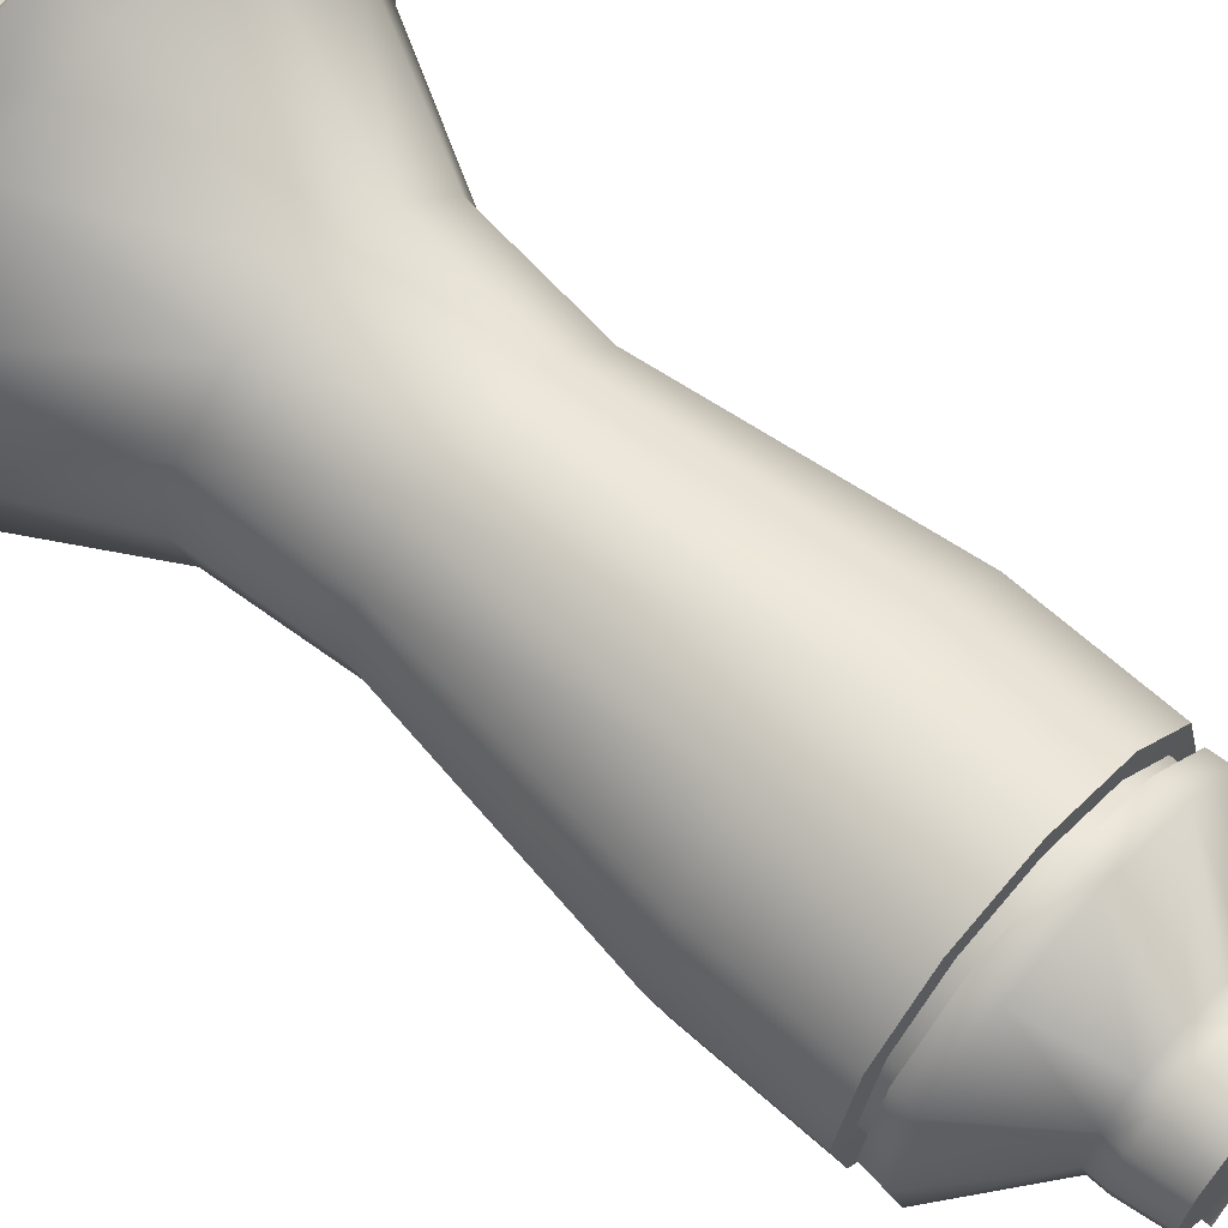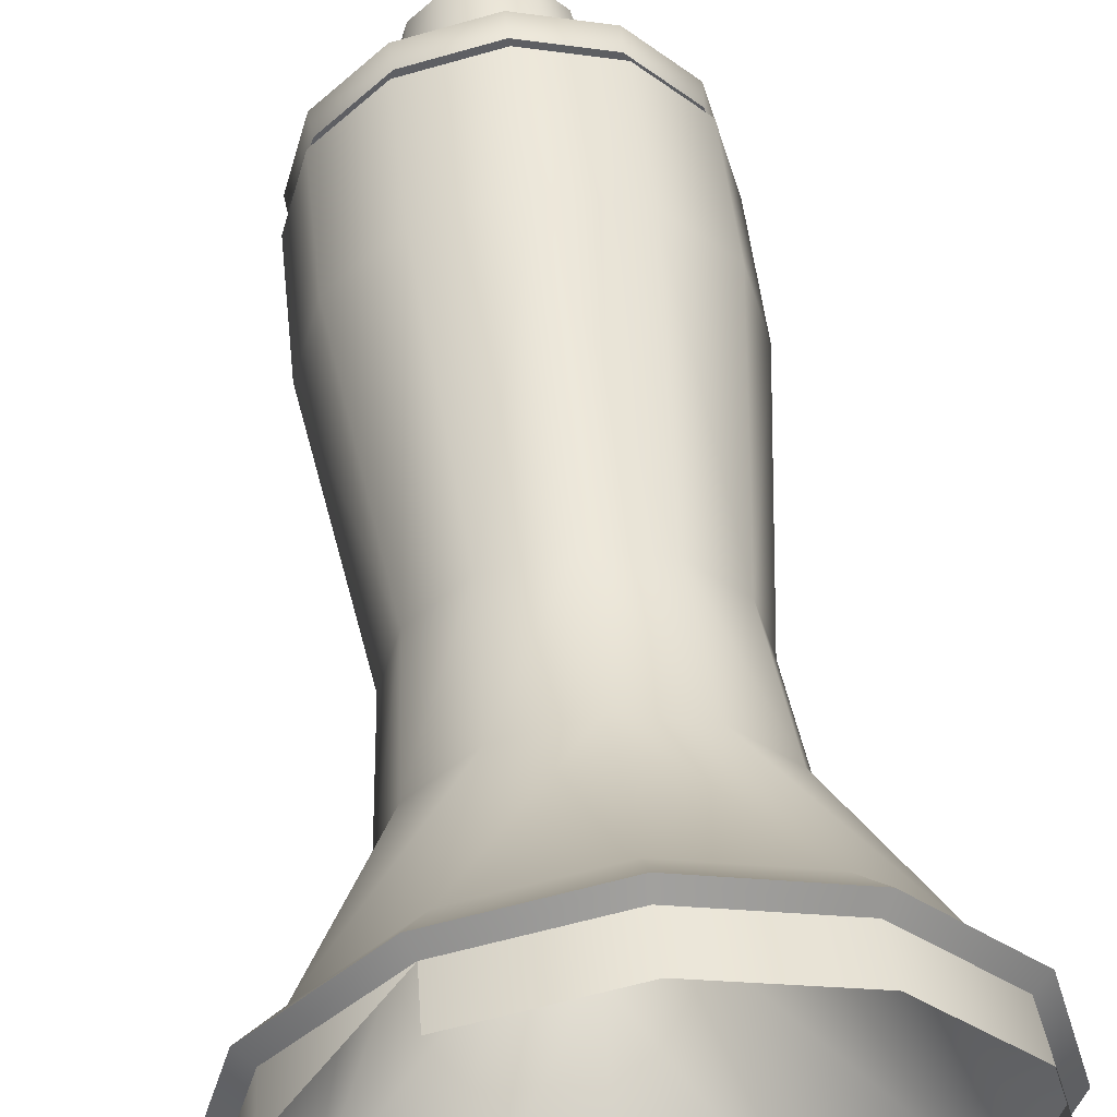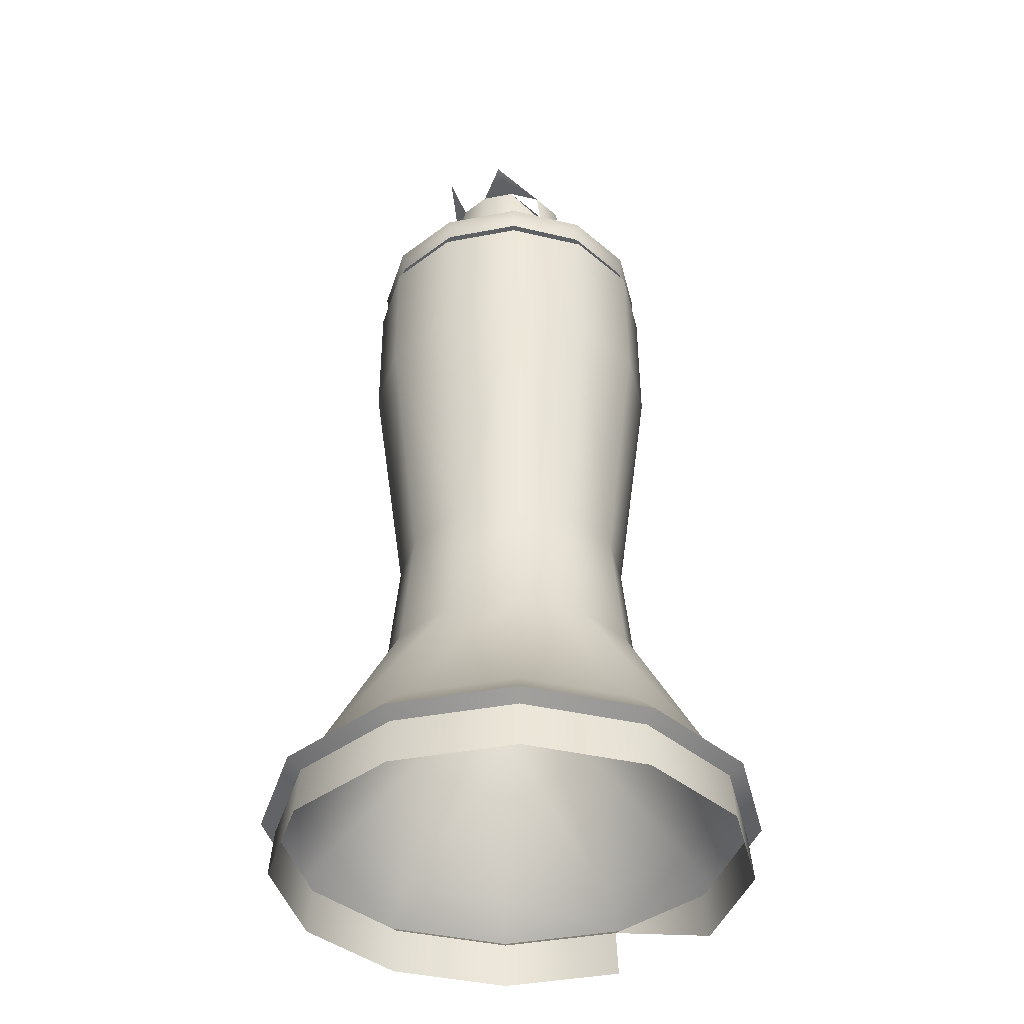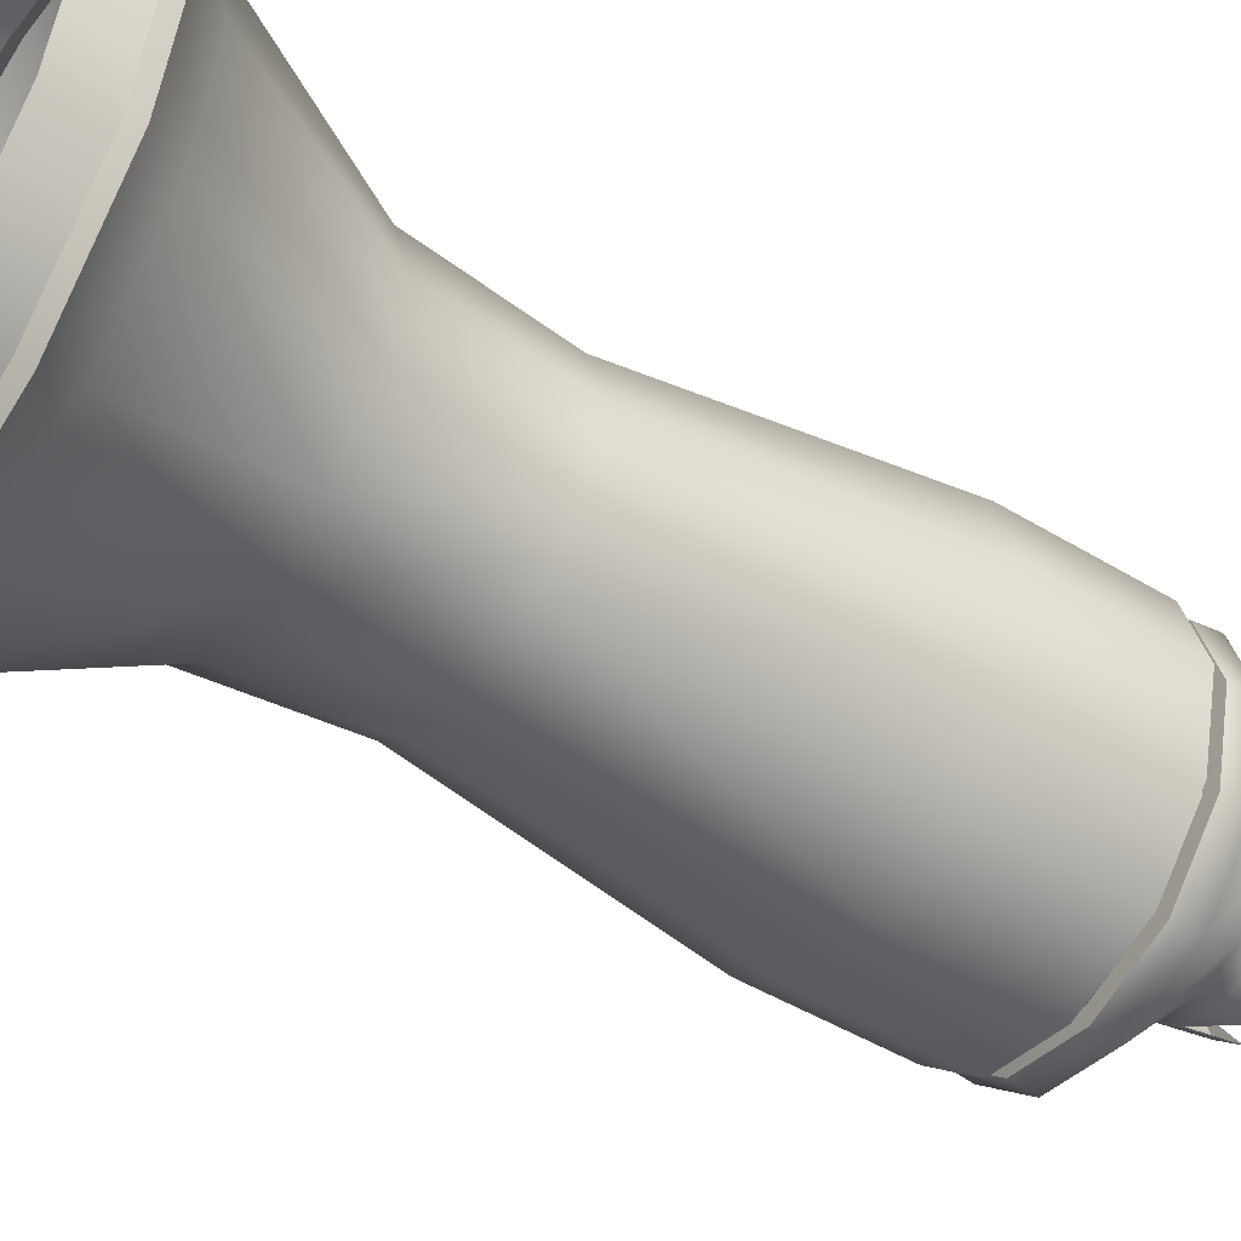
<metadata>
{"format":"obj","ext":"obj","renderer":"f3d","projection":"perspective","resolution":1024,"background":"white","views":[{"elev":64.2,"azim":132.2,"up":"+Z"},{"elev":50.8,"azim":-6.4,"up":"+Z"},{"elev":-39.3,"azim":178.3,"up":"+Y"},{"elev":-50.5,"azim":56.6,"up":"+Z"}]}
</metadata>
<code>
v 0.3881 -0.4055 -0.127
v 0.3747 -0.4055 -0.1768
v 0.3738 -0.4208 -0.1188
v 0.4209 -0.335 -0.1458
v 0.3583 -0.4207 -0.1768
v 0.4163 -0.4209 -0.07638
v 0.4436 -0.3351 -0.1231
v 0.4126 -0.335 -0.1768
v 0.3651 -0.4251 -0.1768
v 0.3738 -0.4208 -0.2348
v 0.3798 -0.4251 -0.1223
v 0.4245 -0.4056 -0.09056
v 0.4467 -0.2751 -0.1282
v 0.3881 -0.4055 -0.2266
v 0.4261 -0.275 -0.1487
v 0.4197 -0.4253 -0.08232
v 0.4743 -0.4058 -0.07722
v 0.4746 -0.3352 -0.1148
v 0.4747 -0.2752 -0.1207
v 0.4209 -0.335 -0.2078
v 0.4186 -0.275 -0.1768
v 0.3798 -0.4251 -0.2314
v 0.3633 -0.4463 -0.1768
v 0.4163 -0.4209 -0.2772
v 0.4743 -0.4211 -0.06085
v 0.3781 -0.4463 -0.1213
v 0.4751 -0.1566 -0.1048
v 0.4391 -0.1564 -0.1145
v 0.4436 -0.3351 -0.2305
v 0.4032 -0.1563 -0.1768
v 0.3781 -0.4463 -0.2323
v 0.4245 -0.4056 -0.2631
v 0.4743 -0.4254 -0.0677
v 0.4187 -0.4465 -0.08074
v 0.5241 -0.406 -0.09056
v 0.5055 -0.3353 -0.1231
v 0.5028 -0.2753 -0.1282
v 0.4128 -0.1564 -0.1408
v 0.4467 -0.2751 -0.2254
v 0.4261 -0.275 -0.2049
v 0.4197 -0.4253 -0.2713
v 0.4743 -0.4211 -0.2928
v 0.5288 -0.4256 -0.08232
v 0.5322 -0.4213 -0.07638
v 0.5111 -0.1567 -0.1145
v 0.4395 -0.09495 -0.1147
v 0.4747 -0.2752 -0.2329
v 0.4746 -0.3352 -0.2388
v 0.4133 -0.09487 -0.141
v 0.4128 -0.1564 -0.2128
v 0.4187 -0.4465 -0.2729
v 0.4743 -0.4254 -0.2859
v 0.4743 -0.4058 -0.2764
v 0.5296 -0.4468 -0.08074
v 0.4742 -0.4466 -0.06588
v 0.5606 -0.4061 -0.127
v 0.5282 -0.3353 -0.1458
v 0.4753 -0.09507 -0.1051
v 0.5234 -0.2754 -0.1487
v 0.4391 -0.1564 -0.2392
v 0.4751 -0.1566 -0.2488
v 0.4037 -0.09483 -0.1768
v 0.5241 -0.406 -0.2631
v 0.5288 -0.4256 -0.2713
v 0.5703 -0.447 -0.1213
v 0.5687 -0.4258 -0.1223
v 0.5747 -0.4215 -0.1188
v 0.5112 -0.09519 -0.1147
v 0.5375 -0.1568 -0.1408
v 0.4753 -0.09453 -0.1148
v 0.4217 -0.09435 -0.1458
v 0.5028 -0.2753 -0.2254
v 0.5055 -0.3353 -0.2305
v 0.4133 -0.09433 -0.1768
v 0.4395 -0.09495 -0.2389
v 0.4133 -0.09487 -0.2127
v 0.4742 -0.4466 -0.2877
v 0.5322 -0.4213 -0.2772
v 0.5296 -0.4468 -0.2729
v 0.5739 -0.4061 -0.1768
v 0.5365 -0.3354 -0.1768
v 0.5063 -0.09463 -0.1231
v 0.5471 -0.1568 -0.1768
v 0.4443 -0.09443 -0.1231
v 0.5111 -0.1567 -0.2392
v 0.5606 -0.4061 -0.2266
v 0.5687 -0.4258 -0.2314
v 0.5703 -0.447 -0.2323
v 0.5851 -0.447 -0.1768
v 0.5834 -0.4258 -0.1768
v 0.5902 -0.4215 -0.1768
v 0.5309 -0.2754 -0.1768
v 0.529 -0.09471 -0.1458
v 0.5374 -0.09527 -0.141
v 0.4754 -0.08923 -0.1148
v 0.4444 -0.08913 -0.1231
v 0.4217 -0.08905 -0.1458
v 0.4753 -0.09507 -0.2485
v 0.5375 -0.1568 -0.2128
v 0.5112 -0.09519 -0.2389
v 0.5234 -0.2754 -0.2049
v 0.4217 -0.09435 -0.2078
v 0.5747 -0.4215 -0.2348
v 0.5282 -0.3353 -0.2078
v 0.5291 -0.08941 -0.1458
v 0.547 -0.09531 -0.1768
v 0.5064 -0.08933 -0.1231
v 0.4134 -0.08903 -0.1768
v 0.4443 -0.09443 -0.2305
v 0.5373 -0.09473 -0.1768
v 0.5374 -0.08944 -0.1768
v 0.5374 -0.09527 -0.2127
v 0.4754 -0.08872 -0.1078
v 0.4409 -0.0886 -0.117
v 0.4156 -0.08852 -0.1423
v 0.5063 -0.09463 -0.2305
v 0.4753 -0.09453 -0.2388
v 0.4217 -0.08905 -0.2078
v 0.5351 -0.08891 -0.1423
v 0.5099 -0.08883 -0.117
v 0.4064 -0.08849 -0.1768
v 0.529 -0.09471 -0.2078
v 0.4754 -0.08923 -0.2388
v 0.4156 -0.08852 -0.2113
v 0.4444 -0.08913 -0.2305
v 0.5291 -0.08941 -0.2078
v 0.5444 -0.08894 -0.1768
v 0.4754 -0.07788 -0.1068
v 0.4404 -0.07776 -0.1162
v 0.4147 -0.07768 -0.1418
v 0.4054 -0.07765 -0.1768
v 0.5064 -0.08933 -0.2305
v 0.4409 -0.0886 -0.2366
v 0.5351 -0.08891 -0.2113
v 0.5454 -0.07811 -0.1768
v 0.5361 -0.07808 -0.1418
v 0.5104 -0.07799 -0.1162
v 0.4147 -0.07768 -0.2118
v 0.5099 -0.08883 -0.2366
v 0.5361 -0.07808 -0.2118
v 0.4921 -0.04697 -0.1481
v 0.4755 -0.04691 -0.1437
v 0.4468 -0.04682 -0.1602
v 0.4424 -0.0468 -0.1768
v 0.4754 -0.08872 -0.2458
v 0.4404 -0.07776 -0.2375
v 0.5086 -0.04702 -0.1768
v 0.5042 -0.04701 -0.1602
v 0.4589 -0.04686 -0.1481
v 0.4468 -0.04682 -0.1934
v 0.5104 -0.07799 -0.2375
v 0.5042 -0.04701 -0.1934
v 0.5042 -0.03921 -0.1602
v 0.4755 -0.03912 -0.1437
v 0.459 -0.03906 -0.1481
v 0.4468 -0.03902 -0.1602
v 0.4754 -0.07788 -0.2469
v 0.4589 -0.04686 -0.2055
v 0.5042 -0.03921 -0.1934
v 0.5087 -0.03923 -0.1768
v 0.4921 -0.03917 -0.1481
v 0.4424 -0.03901 -0.1768
v 0.4468 -0.03902 -0.1934
v 0.4921 -0.04697 -0.2055
v 0.4921 -0.03917 -0.2055
v 0.5018 -0.01955 -0.1617
v 0.4907 -0.01951 -0.1506
v 0.4756 -0.01946 -0.1465
v 0.4605 -0.01941 -0.1506
v 0.4494 -0.01938 -0.1617
v 0.4755 -0.04691 -0.21
v 0.459 -0.03906 -0.2055
v 0.5018 -0.01955 -0.1919
v 0.5059 -0.01956 -0.1768
v 0.4453 -0.01936 -0.1768
v 0.4755 -0.03912 -0.21
v 0.4605 -0.01941 -0.203
v 0.4907 -0.01951 -0.203
v 0.4494 -0.01938 -0.1919
v 0.4756 -0.01946 -0.2071
v 0.5102 -0.01796 -0.2115
v 0.4835 -0.01838 -0.2245
f 1 2 3
f 3 2 1
f 1 4 2
f 2 4 1
f 5 3 2
f 2 3 5
f 3 6 1
f 1 6 3
f 4 1 7
f 7 1 4
f 8 2 4
f 4 2 8
f 5 9 3
f 3 9 5
f 5 2 10
f 10 2 5
f 3 11 6
f 6 11 3
f 12 1 6
f 6 1 12
f 12 7 1
f 1 7 12
f 7 13 4
f 4 13 7
f 2 8 14
f 14 8 2
f 4 15 8
f 8 15 4
f 5 10 9
f 9 10 5
f 11 3 9
f 9 3 11
f 14 10 2
f 2 10 14
f 16 6 11
f 11 6 16
f 12 6 17
f 17 6 12
f 7 12 18
f 18 12 7
f 13 7 19
f 19 7 13
f 15 4 13
f 13 4 15
f 20 14 8
f 8 14 20
f 21 8 15
f 15 8 21
f 22 9 10
f 10 9 22
f 9 23 11
f 11 23 9
f 10 14 24
f 24 14 10
f 6 16 25
f 25 16 6
f 11 26 16
f 16 26 11
f 25 17 6
f 6 17 25
f 17 18 12
f 12 18 17
f 18 19 7
f 7 19 18
f 19 27 13
f 13 27 19
f 13 28 15
f 15 28 13
f 20 29 14
f 14 29 20
f 8 21 20
f 20 21 8
f 21 15 30
f 30 15 21
f 22 31 9
f 9 31 22
f 10 24 22
f 22 24 10
f 23 9 31
f 31 9 23
f 26 11 23
f 23 11 26
f 32 24 14
f 14 24 32
f 33 25 16
f 16 25 33
f 17 25 35
f 35 25 17
f 17 35 18
f 18 35 17
f 18 36 19
f 19 36 18
f 19 37 27
f 27 37 19
f 28 13 27
f 27 13 28
f 38 15 28
f 28 15 38
f 29 20 39
f 39 20 29
f 32 14 29
f 29 14 32
f 40 20 21
f 21 20 40
f 38 30 15
f 15 30 38
f 21 30 40
f 40 30 21
f 22 41 31
f 31 41 22
f 41 22 24
f 24 22 41
f 24 32 42
f 42 32 24
f 33 43 25
f 25 43 33
f 16 34 33
f 33 34 16
f 44 35 25
f 25 35 44
f 36 18 35
f 35 18 36
f 37 19 36
f 36 19 37
f 45 27 37
f 37 27 45
f 28 27 46
f 46 27 28
f 28 46 38
f 38 46 28
f 40 39 20
f 20 39 40
f 39 47 29
f 29 47 39
f 29 48 32
f 32 48 29
f 38 49 30
f 30 49 38
f 50 40 30
f 30 40 50
f 51 31 41
f 41 31 51
f 41 24 52
f 52 24 41
f 53 42 32
f 32 42 53
f 42 52 24
f 24 52 42
f 43 33 54
f 54 33 43
f 44 25 43
f 43 25 44
f 55 33 34
f 34 33 55
f 35 44 56
f 56 44 35
f 35 56 36
f 36 56 35
f 36 57 37
f 37 57 36
f 27 45 58
f 58 45 27
f 37 59 45
f 45 59 37
f 58 46 27
f 27 46 58
f 49 38 46
f 46 38 49
f 39 40 60
f 60 40 39
f 47 39 61
f 61 39 47
f 48 29 47
f 47 29 48
f 53 32 48
f 48 32 53
f 62 30 49
f 49 30 62
f 50 60 40
f 40 60 50
f 30 62 50
f 50 62 30
f 41 52 51
f 51 52 41
f 53 63 42
f 42 63 53
f 52 42 64
f 64 42 52
f 55 54 33
f 33 54 55
f 54 65 43
f 43 65 54
f 43 66 44
f 44 66 43
f 67 56 44
f 44 56 67
f 57 36 56
f 56 36 57
f 59 37 57
f 57 37 59
f 68 58 45
f 45 58 68
f 69 45 59
f 59 45 69
f 58 70 46
f 46 70 58
f 49 46 71
f 71 46 49
f 60 61 39
f 39 61 60
f 47 61 72
f 72 61 47
f 48 47 73
f 73 47 48
f 53 48 63
f 63 48 53
f 62 49 74
f 74 49 62
f 60 50 75
f 75 50 60
f 76 50 62
f 62 50 76
f 77 51 52
f 52 51 77
f 78 42 63
f 63 42 78
f 78 64 42
f 42 64 78
f 64 79 52
f 52 79 64
f 66 43 65
f 65 43 66
f 67 44 66
f 66 44 67
f 56 67 80
f 80 67 56
f 56 80 57
f 57 80 56
f 57 81 59
f 59 81 57
f 68 82 58
f 58 82 68
f 45 69 68
f 68 69 45
f 69 59 83
f 83 59 69
f 70 58 82
f 82 58 70
f 84 46 70
f 70 46 84
f 84 71 46
f 46 71 84
f 71 74 49
f 49 74 71
f 60 75 61
f 61 75 60
f 85 72 61
f 61 72 85
f 72 73 47
f 47 73 72
f 73 63 48
f 48 63 73
f 62 74 76
f 76 74 62
f 76 75 50
f 50 75 76
f 77 52 79
f 79 52 77
f 63 86 78
f 78 86 63
f 64 78 87
f 87 78 64
f 79 64 88
f 88 64 79
f 65 89 66
f 66 89 65
f 66 90 67
f 67 90 66
f 91 80 67
f 67 80 91
f 81 57 80
f 80 57 81
f 92 59 81
f 81 59 92
f 82 68 93
f 93 68 82
f 94 68 69
f 69 68 94
f 92 83 59
f 59 83 92
f 69 83 94
f 94 83 69
f 70 82 95
f 95 82 70
f 70 95 84
f 84 95 70
f 84 96 71
f 71 96 84
f 71 97 74
f 74 97 71
f 98 61 75
f 75 61 98
f 85 99 72
f 72 99 85
f 85 61 100
f 100 61 85
f 72 101 73
f 73 101 72
f 63 73 86
f 86 73 63
f 102 76 74
f 74 76 102
f 76 102 75
f 75 102 76
f 103 78 86
f 86 78 103
f 103 87 78
f 78 87 103
f 87 88 64
f 64 88 87
f 90 66 89
f 89 66 90
f 91 67 90
f 90 67 91
f 91 103 80
f 80 103 91
f 81 80 104
f 104 80 81
f 92 81 101
f 101 81 92
f 94 93 68
f 68 93 94
f 93 105 82
f 82 105 93
f 83 92 99
f 99 92 83
f 106 94 83
f 83 94 106
f 107 95 82
f 82 95 107
f 96 84 95
f 95 84 96
f 97 71 96
f 96 71 97
f 108 74 97
f 97 74 108
f 98 100 61
f 61 100 98
f 75 109 98
f 98 109 75
f 85 100 99
f 99 100 85
f 101 72 99
f 99 72 101
f 104 73 101
f 101 73 104
f 104 86 73
f 73 86 104
f 74 108 102
f 102 108 74
f 109 75 102
f 102 75 109
f 86 80 103
f 103 80 86
f 87 103 90
f 90 103 87
f 87 90 88
f 88 90 87
f 89 88 90
f 90 88 89
f 91 90 103
f 103 90 91
f 86 104 80
f 80 104 86
f 104 101 81
f 81 101 104
f 101 99 92
f 92 99 101
f 93 94 110
f 110 94 93
f 105 93 111
f 111 93 105
f 107 82 105
f 105 82 107
f 99 112 83
f 83 112 99
f 106 110 94
f 94 110 106
f 106 83 112
f 112 83 106
f 95 107 113
f 113 107 95
f 95 113 96
f 96 113 95
f 96 114 97
f 97 114 96
f 97 115 108
f 108 115 97
f 100 98 116
f 116 98 100
f 117 98 109
f 109 98 117
f 112 99 100
f 100 99 112
f 118 102 108
f 108 102 118
f 102 118 109
f 109 118 102
f 110 111 93
f 93 111 110
f 105 111 119
f 119 111 105
f 107 105 120
f 120 105 107
f 106 112 110
f 110 112 106
f 120 113 107
f 107 113 120
f 114 96 113
f 113 96 114
f 115 97 114
f 114 97 115
f 121 108 115
f 115 108 121
f 117 116 98
f 98 116 117
f 116 122 100
f 100 122 116
f 117 109 123
f 123 109 117
f 112 100 122
f 122 100 112
f 118 108 124
f 124 108 118
f 125 109 118
f 118 109 125
f 111 110 126
f 126 110 111
f 127 119 111
f 111 119 127
f 119 120 105
f 105 120 119
f 122 110 112
f 112 110 122
f 113 120 128
f 128 120 113
f 114 113 129
f 129 113 114
f 115 114 130
f 130 114 115
f 121 124 108
f 108 124 121
f 121 115 131
f 131 115 121
f 117 123 116
f 116 123 117
f 116 132 122
f 122 132 116
f 125 123 109
f 109 123 125
f 124 133 118
f 118 133 124
f 125 118 133
f 133 118 125
f 122 126 110
f 110 126 122
f 126 134 111
f 111 134 126
f 127 135 119
f 119 135 127
f 127 111 134
f 134 111 127
f 119 136 120
f 120 136 119
f 137 128 120
f 120 128 137
f 128 129 113
f 113 129 128
f 129 130 114
f 114 130 129
f 130 131 115
f 115 131 130
f 121 131 124
f 124 131 121
f 132 116 123
f 123 116 132
f 126 122 132
f 132 122 126
f 125 133 123
f 123 133 125
f 124 138 133
f 133 138 124
f 134 126 139
f 139 126 134
f 135 127 140
f 140 127 135
f 136 119 135
f 135 119 136
f 134 140 127
f 127 140 134
f 137 120 136
f 136 120 137
f 137 141 128
f 128 141 137
f 128 142 129
f 129 142 128
f 130 129 143
f 143 129 130
f 131 130 144
f 144 130 131
f 138 124 131
f 131 124 138
f 123 145 132
f 132 145 123
f 132 139 126
f 126 139 132
f 145 123 133
f 133 123 145
f 146 133 138
f 138 133 146
f 134 139 140
f 140 139 134
f 135 140 147
f 147 140 135
f 135 147 136
f 136 147 135
f 136 148 137
f 137 148 136
f 141 137 148
f 148 137 141
f 142 128 141
f 141 128 142
f 149 129 142
f 142 129 149
f 149 143 129
f 129 143 149
f 143 144 130
f 130 144 143
f 131 144 138
f 138 144 131
f 139 132 145
f 145 132 139
f 133 146 145
f 145 146 133
f 138 150 146
f 146 150 138
f 151 140 139
f 139 140 151
f 152 147 140
f 140 147 152
f 148 136 147
f 147 136 148
f 148 153 141
f 141 153 148
f 142 141 154
f 154 141 142
f 149 142 155
f 155 142 149
f 149 155 143
f 143 155 149
f 143 156 144
f 144 156 143
f 150 138 144
f 144 138 150
f 139 145 151
f 151 145 139
f 157 145 146
f 146 145 157
f 158 146 150
f 150 146 158
f 140 151 152
f 152 151 140
f 152 159 147
f 147 159 152
f 147 160 148
f 148 160 147
f 153 148 160
f 160 148 153
f 161 141 153
f 153 141 161
f 161 154 141
f 141 154 161
f 154 155 142
f 142 155 154
f 156 143 155
f 155 143 156
f 162 144 156
f 156 144 162
f 144 162 150
f 150 162 144
f 157 151 145
f 145 151 157
f 146 158 157
f 157 158 146
f 150 163 158
f 158 163 150
f 164 152 151
f 151 152 164
f 159 152 165
f 165 152 159
f 160 147 159
f 159 147 160
f 153 160 166
f 166 160 153
f 161 153 167
f 167 153 161
f 154 161 168
f 168 161 154
f 154 168 155
f 155 168 154
f 155 169 156
f 156 169 155
f 156 170 162
f 162 170 156
f 163 150 162
f 162 150 163
f 151 157 164
f 164 157 151
f 171 157 158
f 158 157 171
f 172 158 163
f 163 158 172
f 164 165 152
f 152 165 164
f 159 165 173
f 173 165 159
f 159 173 160
f 160 173 159
f 174 166 160
f 160 166 174
f 166 167 153
f 153 167 166
f 167 168 161
f 161 168 167
f 169 155 168
f 168 155 169
f 170 156 169
f 169 156 170
f 175 162 170
f 170 162 175
f 162 175 163
f 163 175 162
f 171 164 157
f 157 164 171
f 171 158 176
f 176 158 171
f 172 176 158
f 158 176 172
f 172 163 177
f 177 163 172
f 164 171 165
f 165 171 164
f 178 173 165
f 165 173 178
f 174 160 173
f 173 160 174
f 174 175 166
f 166 175 174
f 167 166 175
f 175 166 167
f 168 167 175
f 175 167 168
f 169 168 175
f 175 168 169
f 170 169 175
f 175 169 170
f 179 163 175
f 175 163 179
f 176 165 171
f 171 165 176
f 176 172 180
f 180 172 176
f 179 177 163
f 163 177 179
f 178 175 173
f 173 175 178
f 178 165 180
f 180 165 178
f 174 173 175
f 175 173 174
f 181 174 173
f 173 174 181
f 179 175 177
f 177 175 179
f 176 180 165
f 165 180 176
f 182 180 177
f 177 180 182
f 180 175 178
f 178 175 180
f 182 178 180
f 180 178 182

</code>
